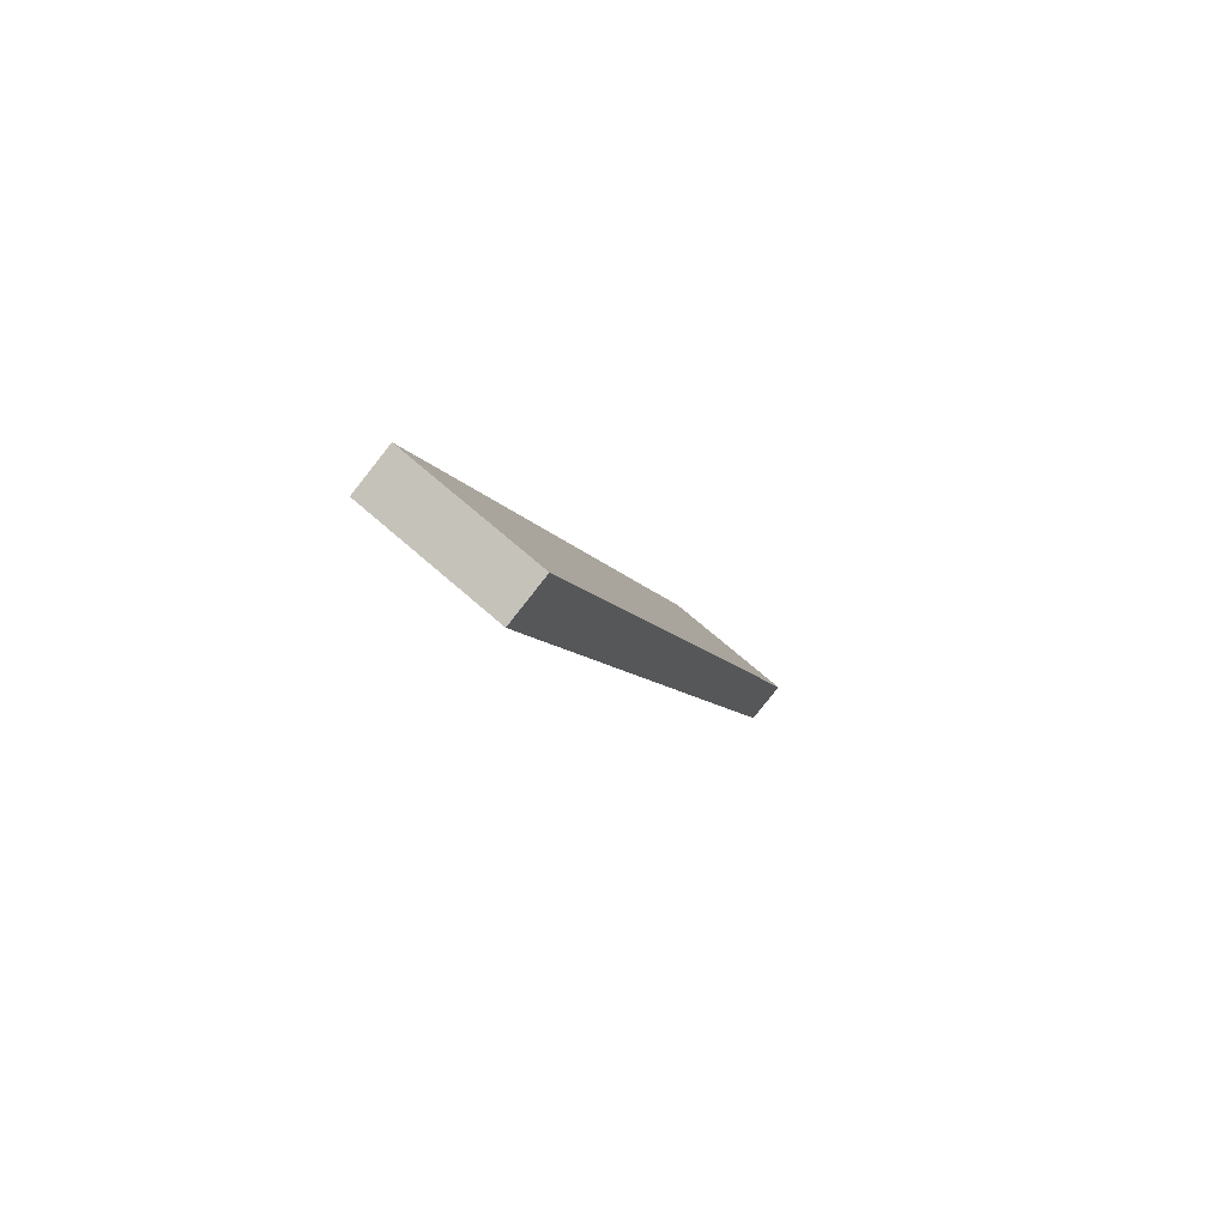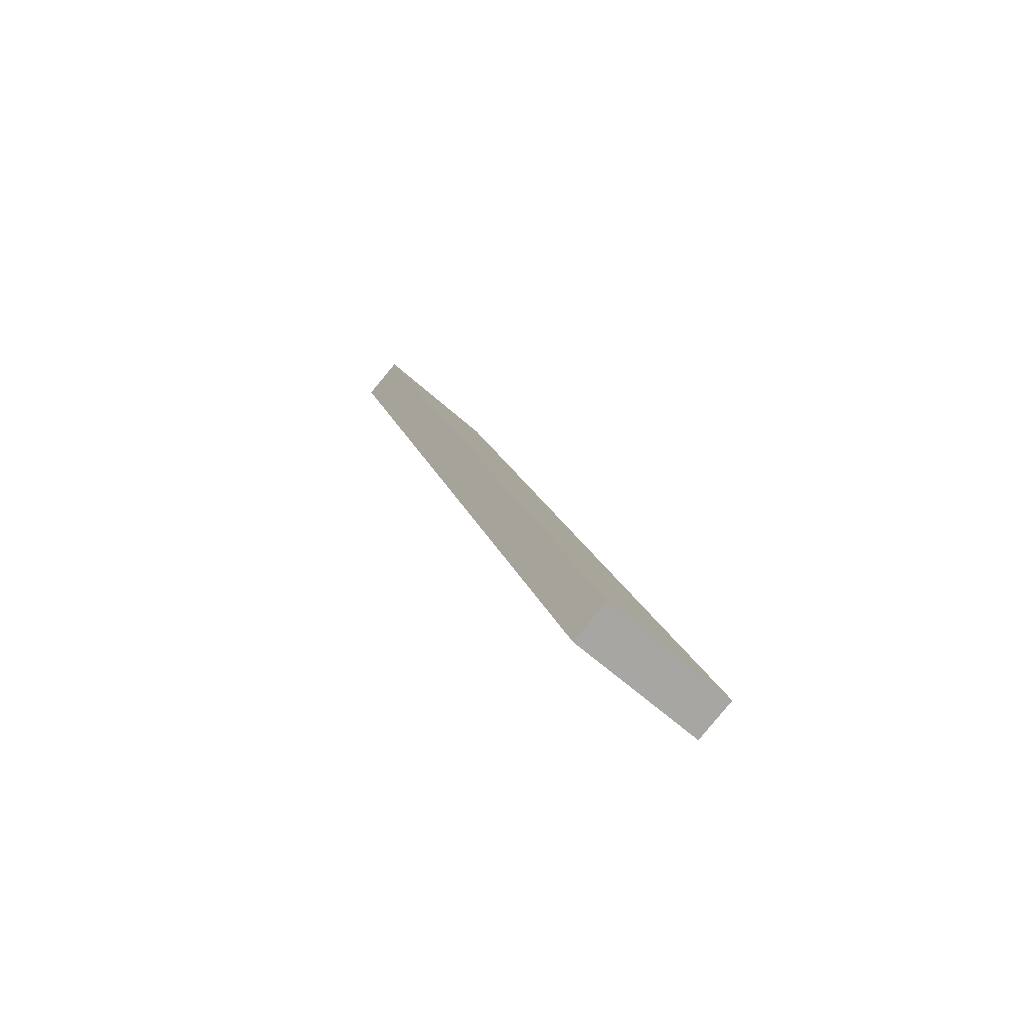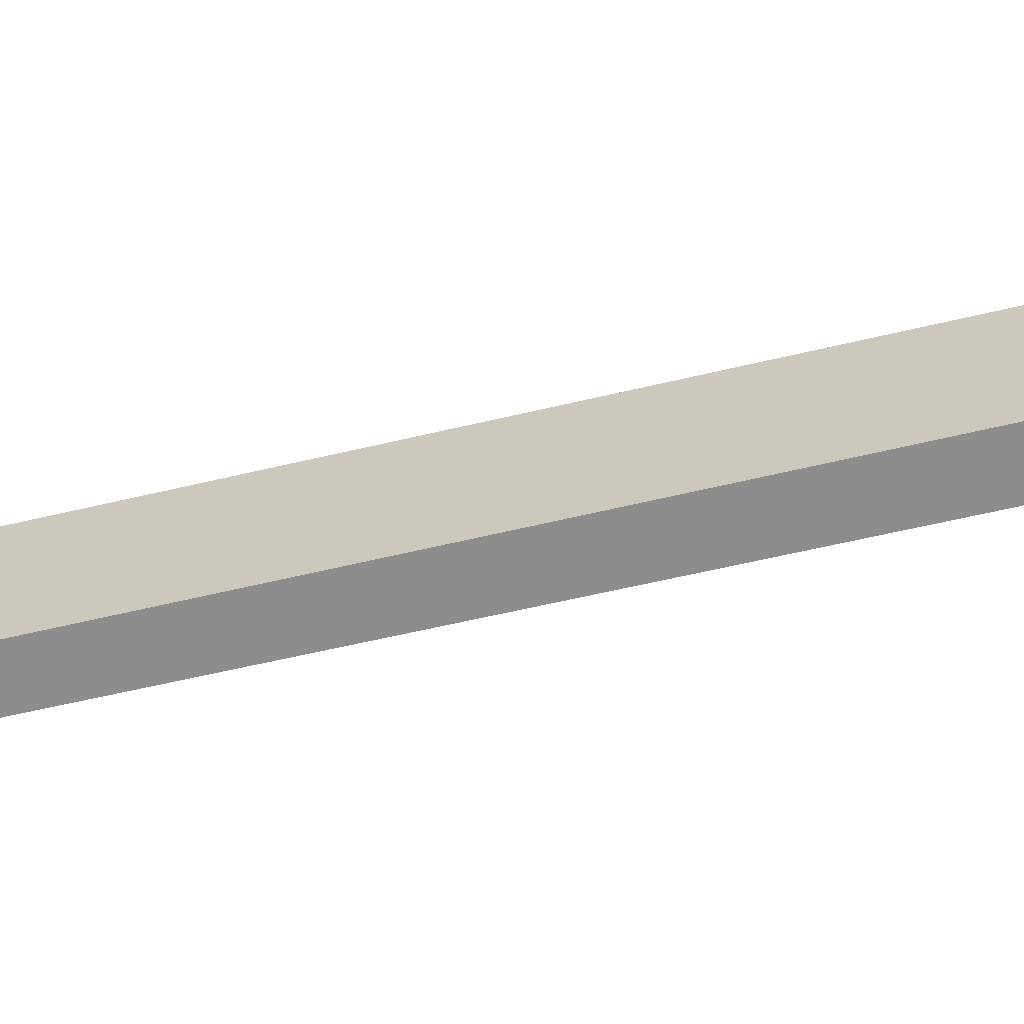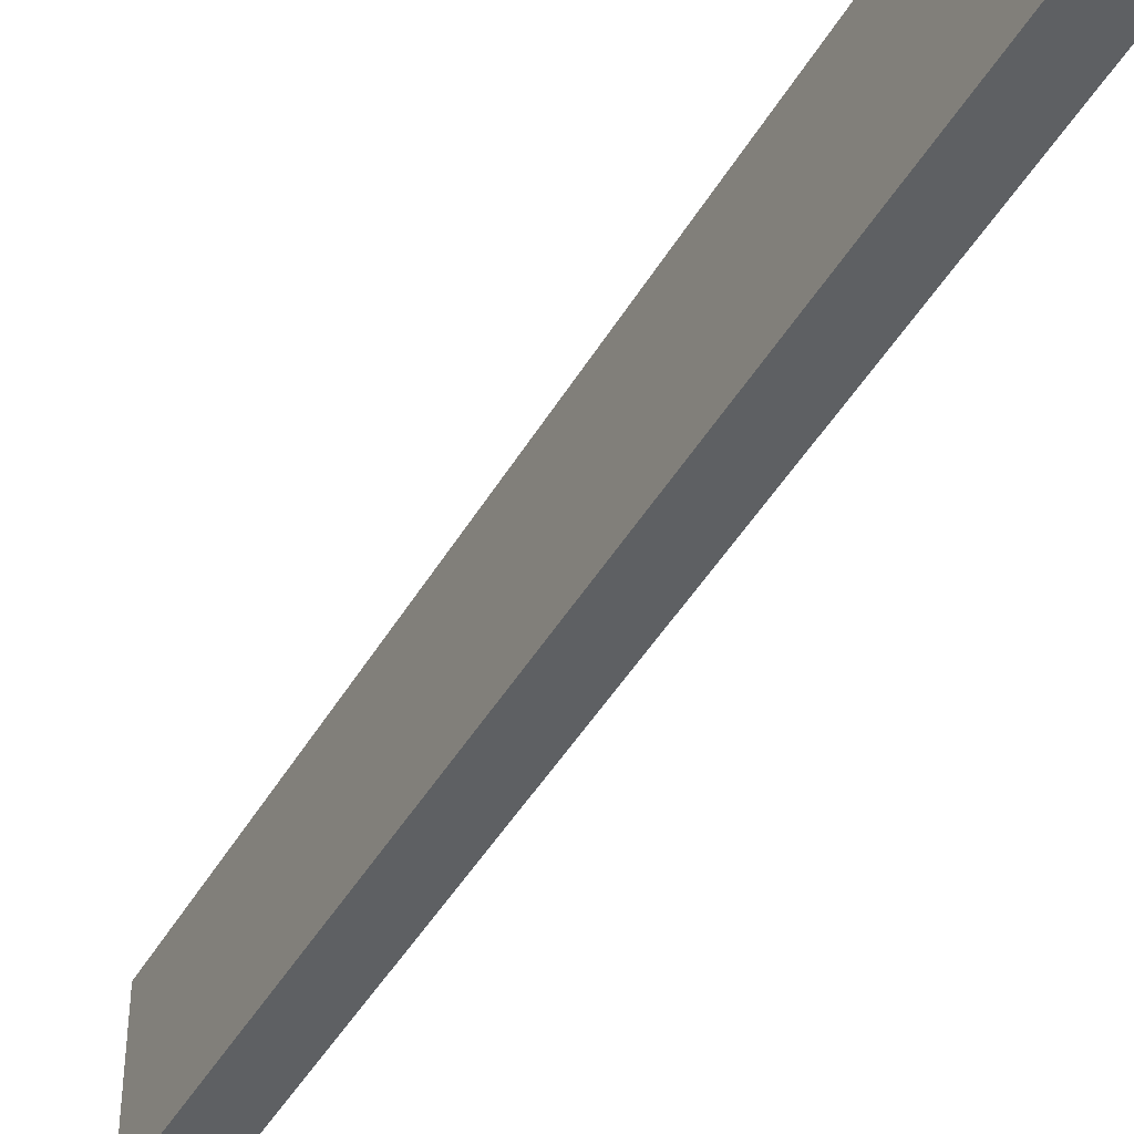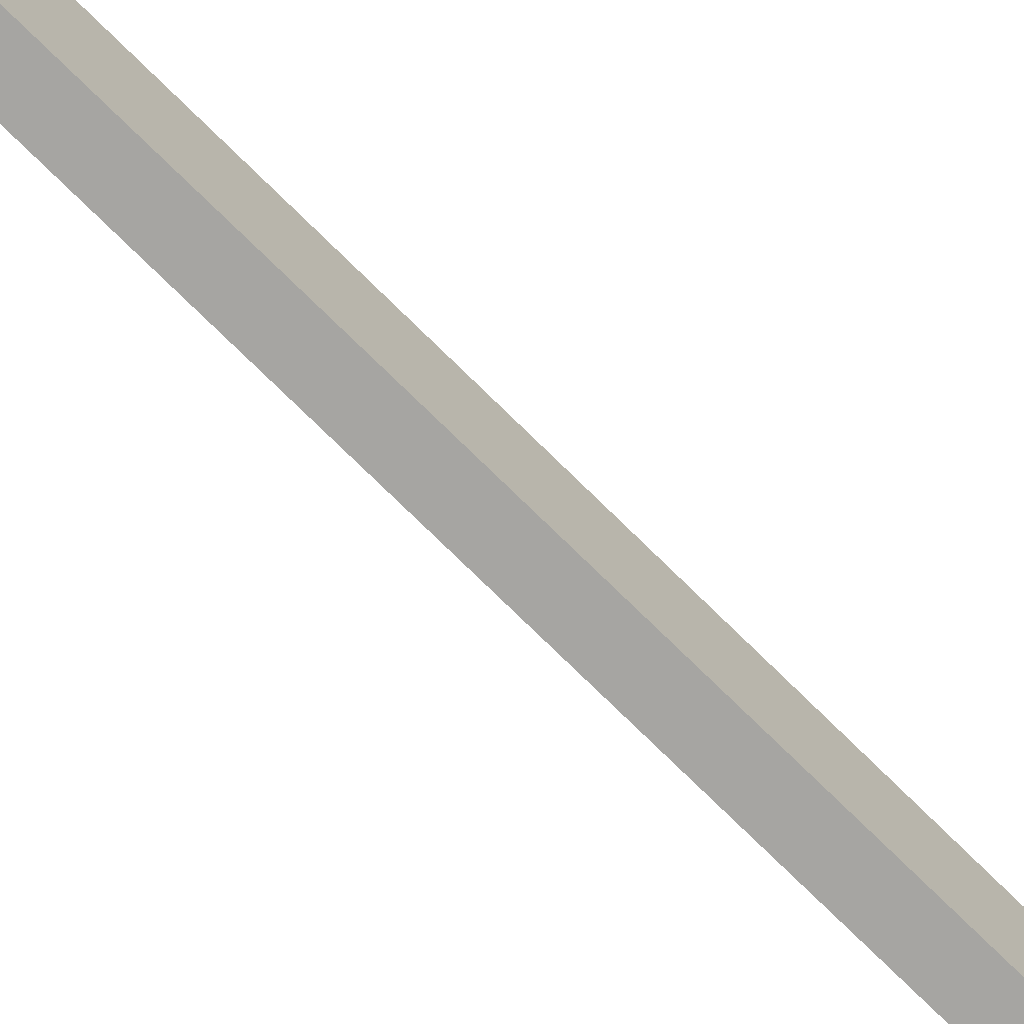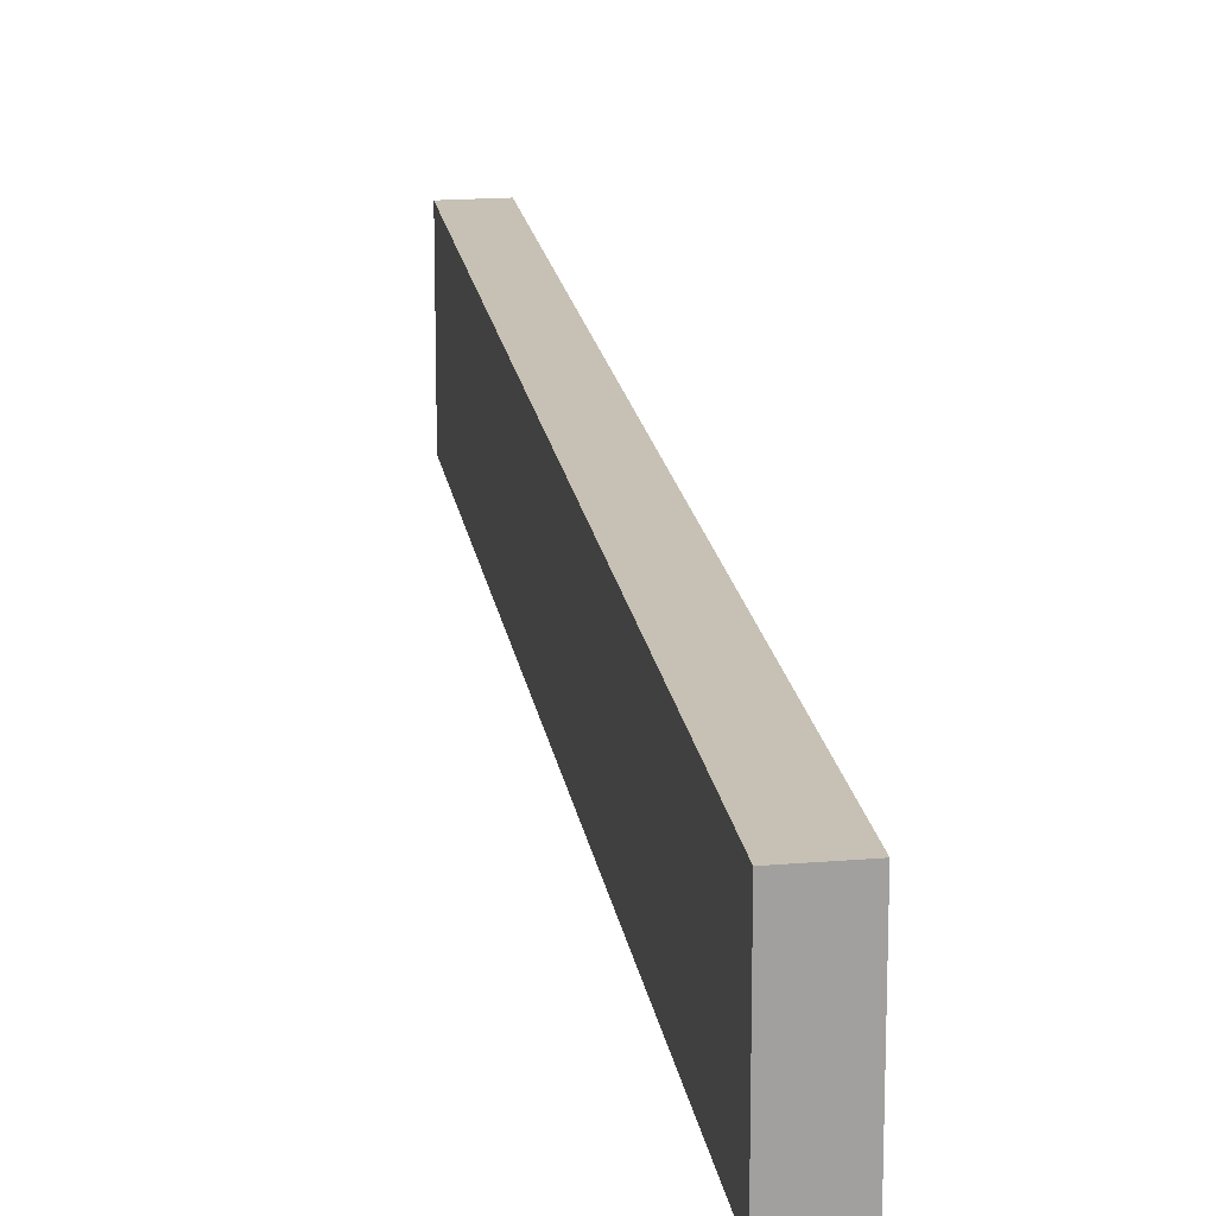
<metadata>
{"format":"obj","ext":"obj","renderer":"f3d","projection":"perspective","resolution":1024,"background":"white","views":[{"elev":68.4,"azim":131.6,"up":"+Z"},{"elev":-59.3,"azim":-133.1,"up":"+Z"},{"elev":-64.7,"azim":-56.8,"up":"+Y"},{"elev":-42.6,"azim":172.6,"up":"+Y"},{"elev":-73.6,"azim":-114.8,"up":"+Y"},{"elev":18.5,"azim":11.5,"up":"+Y"}]}
</metadata>
<code>
v  0 5.08 3.111e-16
v  13.32 5.08 31.93
v  1.432 5.08 -0.52
v  11.77 5.08 32.52
v  1.432 3.184e-17 -0.52
v  0 0 0
v  11.77 -1.991e-15 32.52
v  13.32 -1.955e-15 31.93
g defaultobject
f 1 2 3
f 2 1 4
f 5 1 3
f 1 5 6
f 6 4 1
f 4 6 7
f 7 2 4
f 2 7 8
f 8 3 2
f 3 8 5
f 5 7 6
f 7 5 8

</code>
